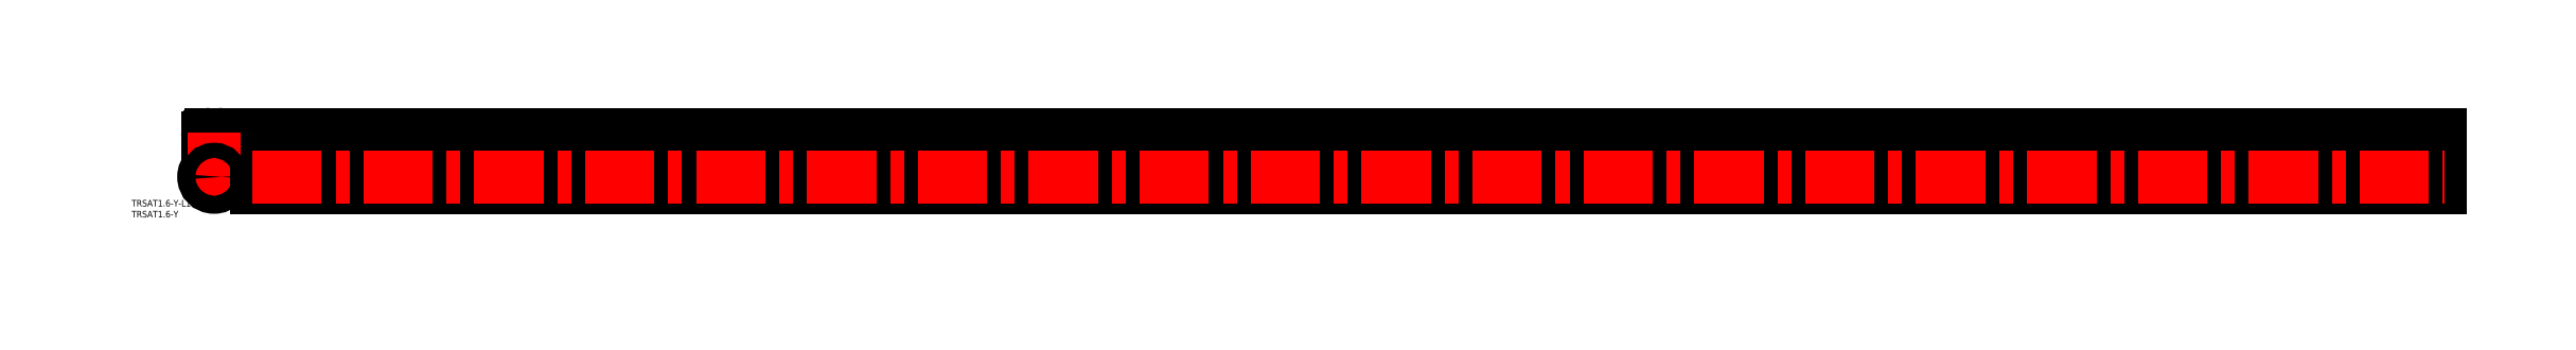
<metadata>
{"format":"dxf","ext":"dxf","renderer":"ezdxf+matplotlib","layout":"modelspace","background":"white","min_lineweight":24,"dpi":150}
</metadata>
<code>
0
SECTION
2
ENTITIES
0
LINE
8
CENTER
10
1.8
20
0
30
0
11
1.8
21
12.58
31
0
0
LINE
8
0
10
1.5
20
0
30
0
11
1.5
21
10.7
31
0
0
ARC
8
0
10
0
20
0
30
0
40
1.5
50
180
51
0
0
ARC
8
0
10
0
20
0
30
0
40
2.1
50
180
51
0
0
LINE
8
0
10
0.8
20
0
30
0
11
0.8
21
9.7
31
0
0
LINE
8
0
10
0.8
20
0
30
0
11
0.8
21
8.25
31
0
0
LINE
8
0
10
-0.8
20
0
30
0
11
-0.8
21
8.25
31
0
0
ARC
8
0
10
0
20
0
30
0
40
0.8
50
180
51
0
0
ARC
8
CENTER
10
0
20
0
30
0
40
1.8
50
180
51
0
0
LINE
8
CENTER
10
-1.8
20
0
30
0
11
-1.8
21
12.58
31
0
0
ARC
8
0
10
0
20
0
30
0
40
3
50
180
51
0
0
LINE
8
0
10
1.5
20
10.7
30
0
11
2.1
21
10.7
31
0
0
LINE
8
0
10
0.5302
20
11.7
30
0
11
1.5
21
11.7
31
0
0
ARC
8
0
10
0.55
20
11.45
30
0
40
0.25
50
94.53
51
204.7
0
ARC
8
0
10
-7.638
20
8.147
30
0
40
8.58
50
10.43
51
21.9
0
ARC
8
0
10
1.5
20
10.2
30
0
40
1.5
50
0
51
90
0
LINE
8
0
10
2.1
20
0
30
0
11
2.1
21
10.7
31
0
0
LINE
8
0
10
3
20
0
30
0
11
3
21
10.2
31
0
0
ARC
8
0
10
-1.5
20
10.2
30
0
40
1.5
50
90
51
180
0
ARC
8
0
10
0.1329
20
7.043
30
0
40
0.2853
50
179.9
51
355.7
0
ARC
8
0
10
-1.791
20
7.048
30
0
40
1.639
50
359.9
51
48.69
0
ARC
8
0
10
-2.226
20
7.221
30
0
40
2.651
50
355.7
51
54.3
0
ARC
8
0
10
7.638
20
8.147
30
0
40
8.58
50
158.1
51
169.6
0
ARC
8
0
10
-0.55
20
11.45
30
0
40
0.25
50
335.3
51
85.47
0
ARC
8
0
10
-0.3
20
9.7
30
0
40
0.5
50
180
51
220.7
0
ARC
8
0
10
-0.75
20
8.25
30
0
40
0.05
50
35.67
51
180
0
LINE
8
0
10
-0.5302
20
11.7
30
0
11
-1.5
21
11.7
31
0
0
LINE
8
0
10
-3
20
0
30
0
11
-3
21
10.2
31
0
0
LINE
8
0
10
-2.1
20
0
30
0
11
-2.1
21
10.7
31
0
0
LINE
8
0
10
-1.5
20
0
30
0
11
-1.5
21
10.7
31
0
0
LINE
8
0
10
-1.5
20
10.7
30
0
11
-2.1
21
10.7
31
0
0
LINE
8
0
10
3
20
6.35
30
0
11
3
21
2.35
31
0
0
INSERT
8
0
2
*U10
10
0
20
0
30
0
0
INSERT
8
0
2
*U11
10
0
20
0
30
0
0
LINE
8
0
10
1020
20
11.7
30
0
11
19.53
21
11.7
31
0
0
LINE
8
0
10
1020
20
-3
30
0
11
19.53
21
-3
31
0
0
LINE
8
0
10
19.53
20
11.7
30
0
11
19.53
21
-12.5
31
0
0
CIRCLE
8
0
10
-1.4e-15
20
-7.75
30
0
40
4.75
0
LINE
8
CENTER
10
-6.75
20
-7.75
30
0
11
6.75
21
-7.75
31
0
0
LINE
8
CENTER
10
-2.7e-15
20
-14.5
30
0
11
-2e-16
21
12.58
31
0
0
CIRCLE
8
0
10
-1.4e-15
20
-7.75
30
0
40
3.45
0
LINE
8
0
10
1020
20
-12.5
30
0
11
19.53
21
-12.5
31
0
0
LINE
8
0
10
1020
20
11.7
30
0
11
1020
21
-12.5
31
0
0
LINE
8
CENTER
10
17.53
20
-7.75
30
0
11
1022
21
-7.75
31
0
0
ENDSEC
0
EOF

</code>
